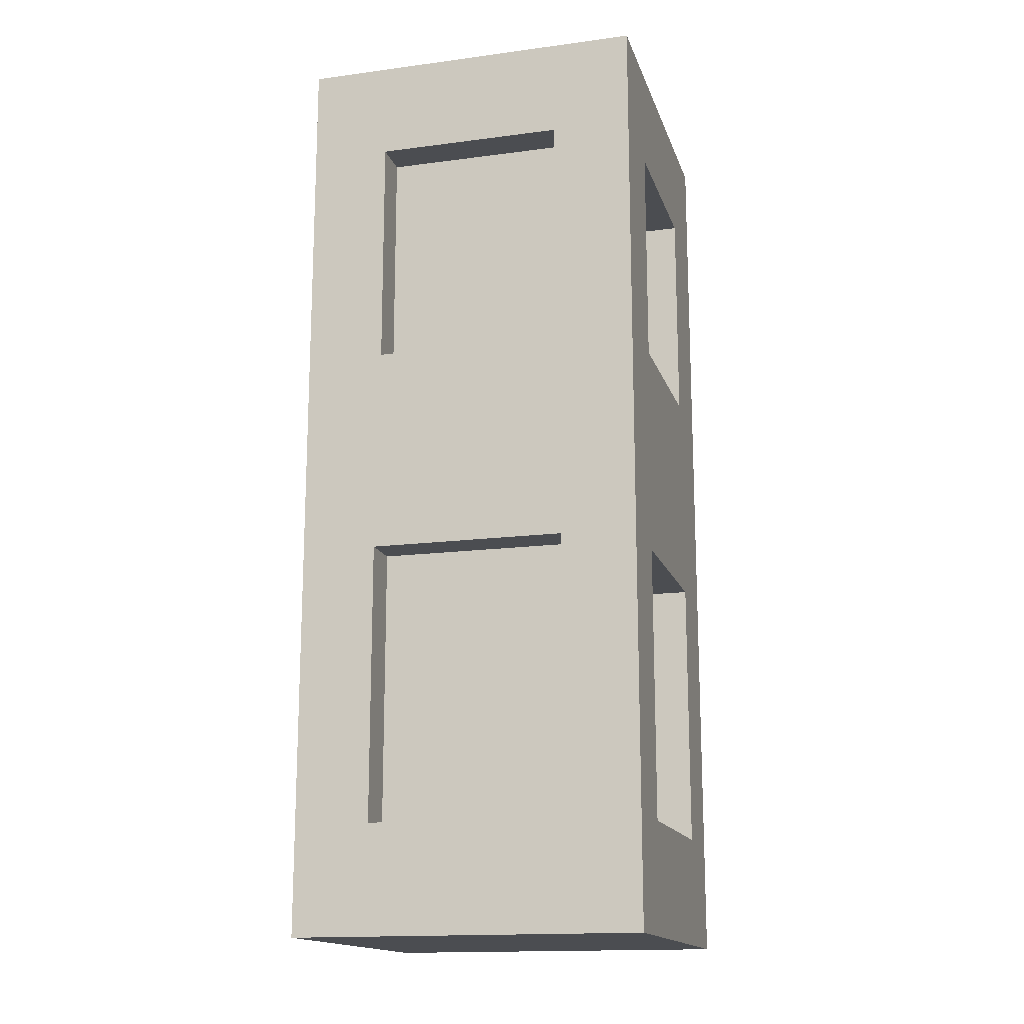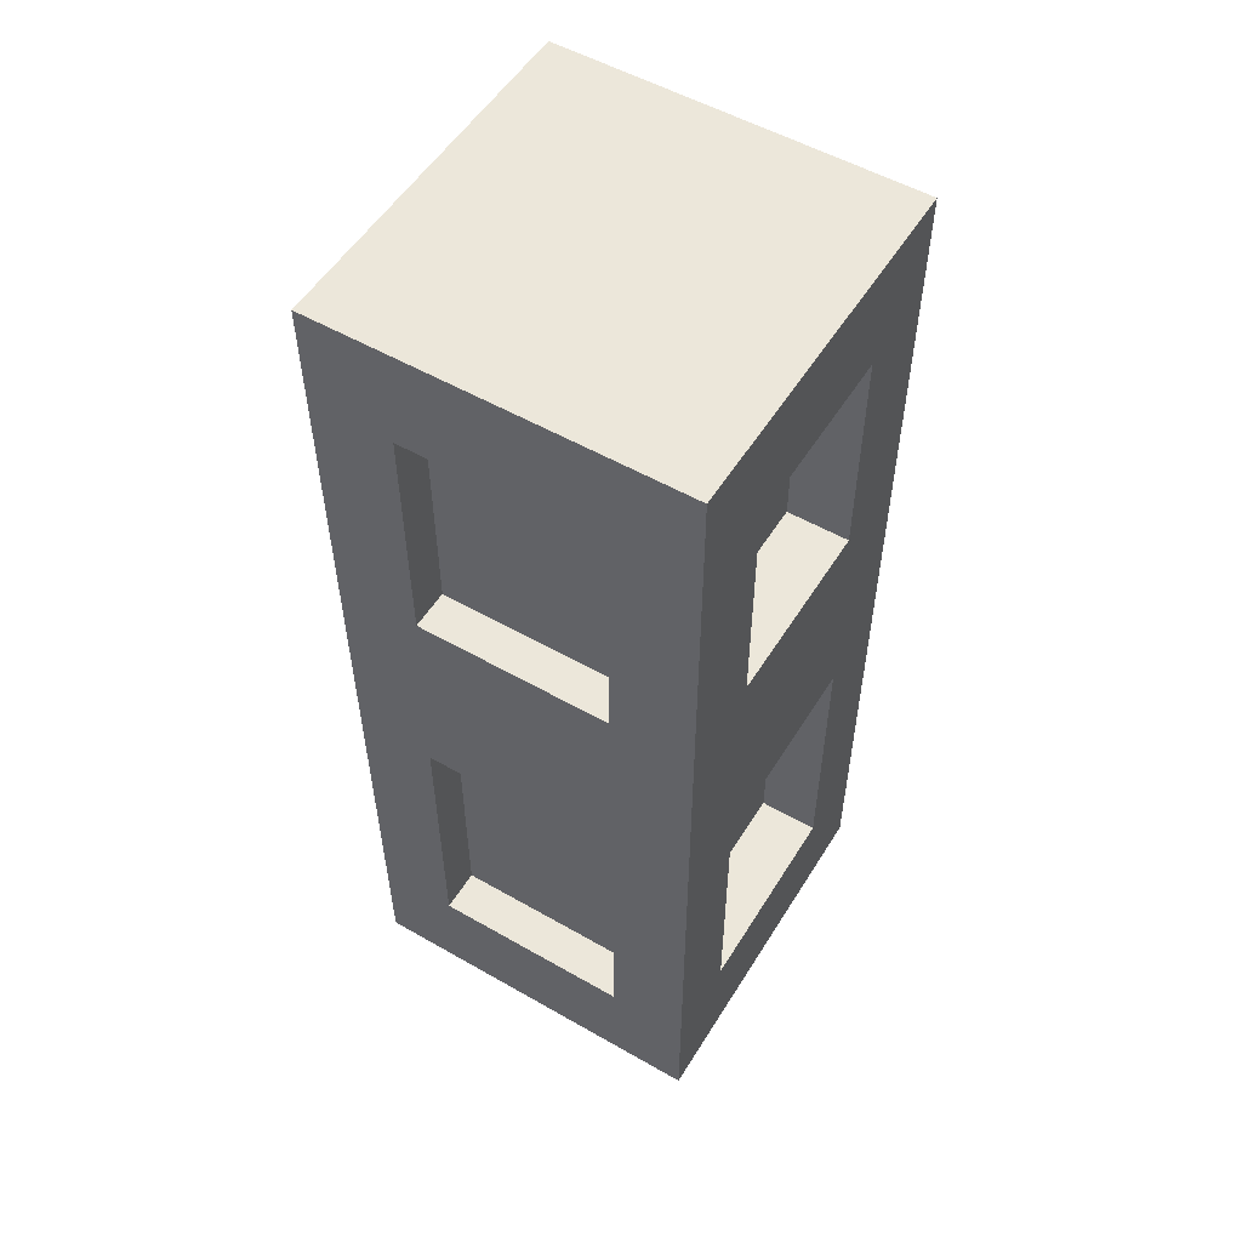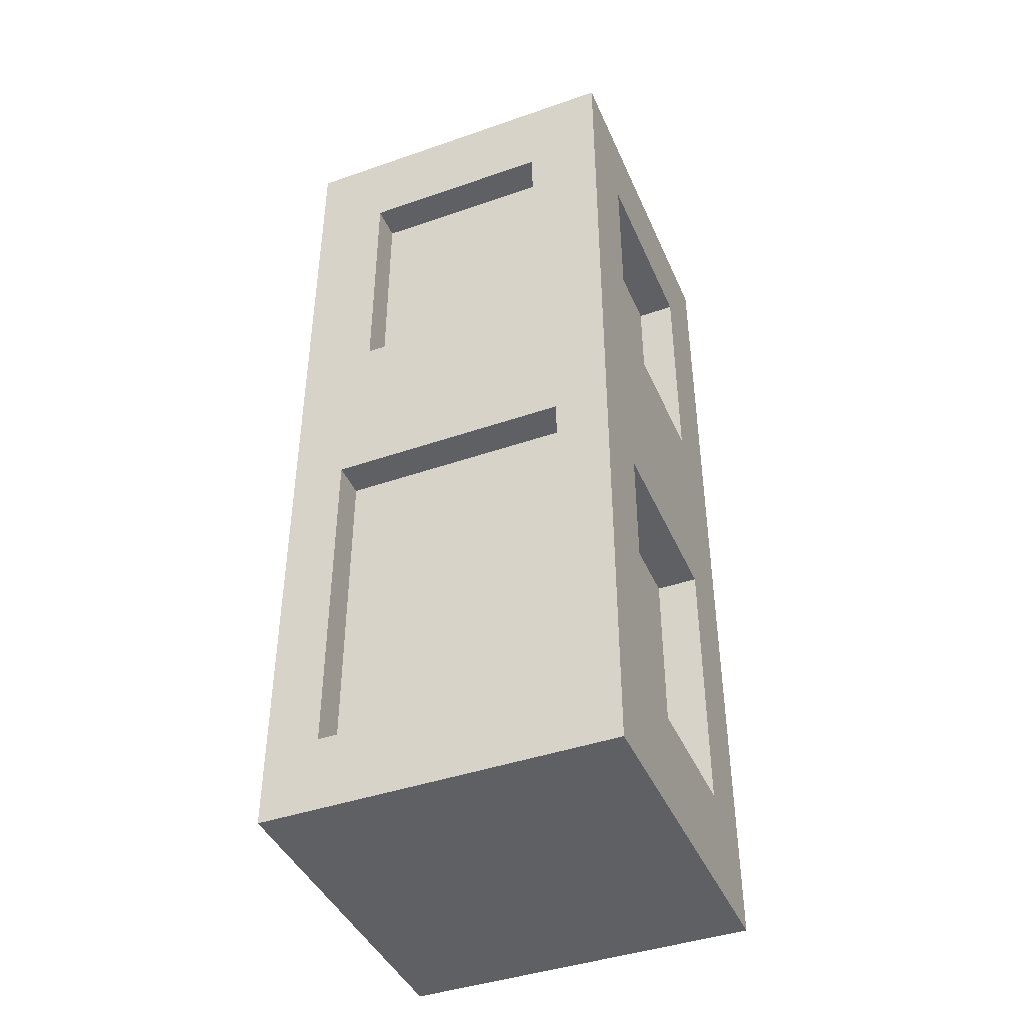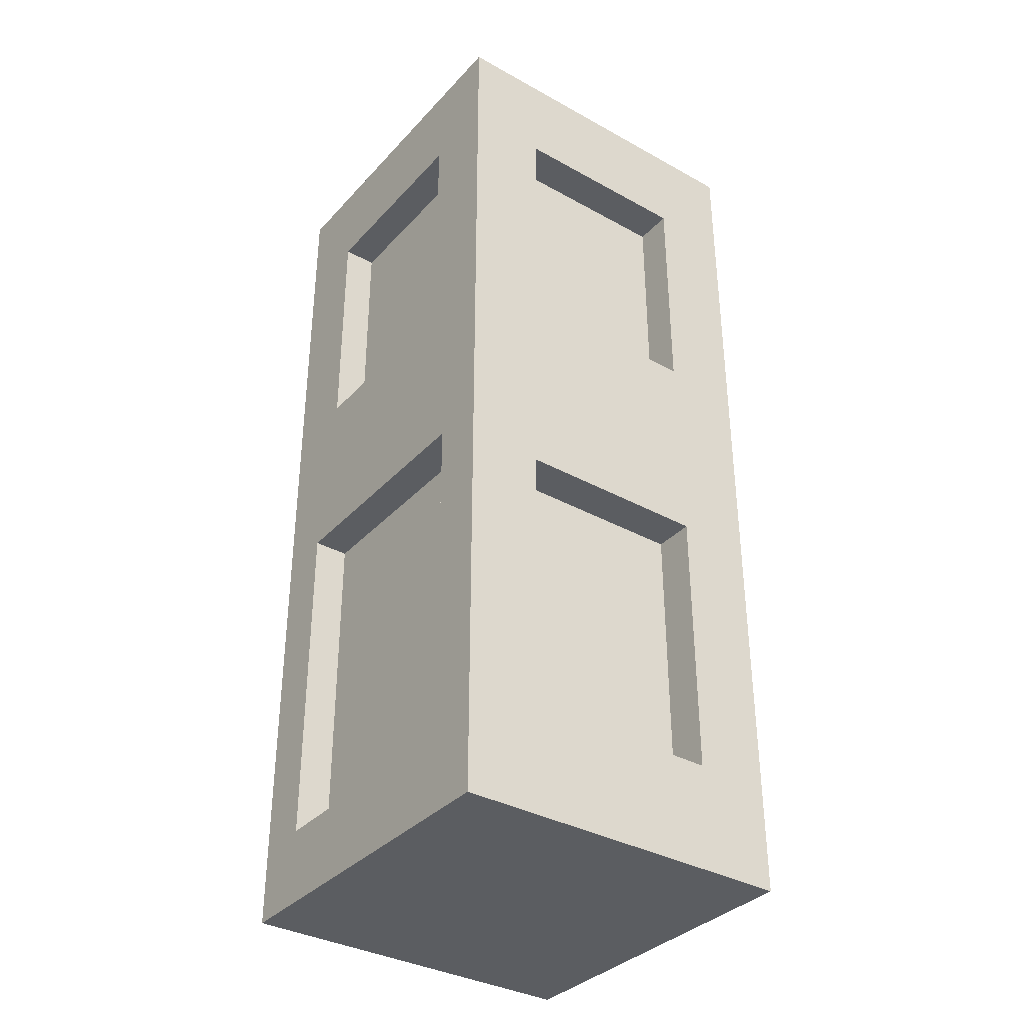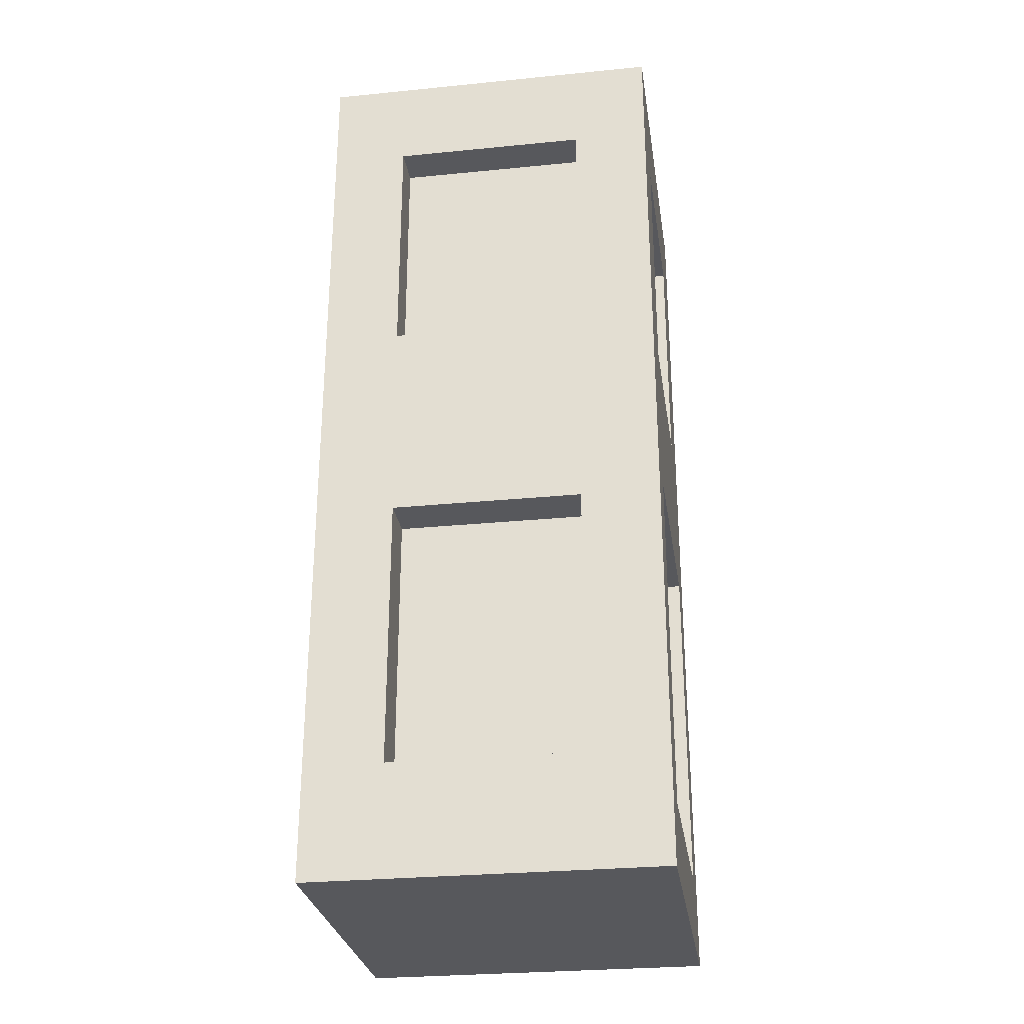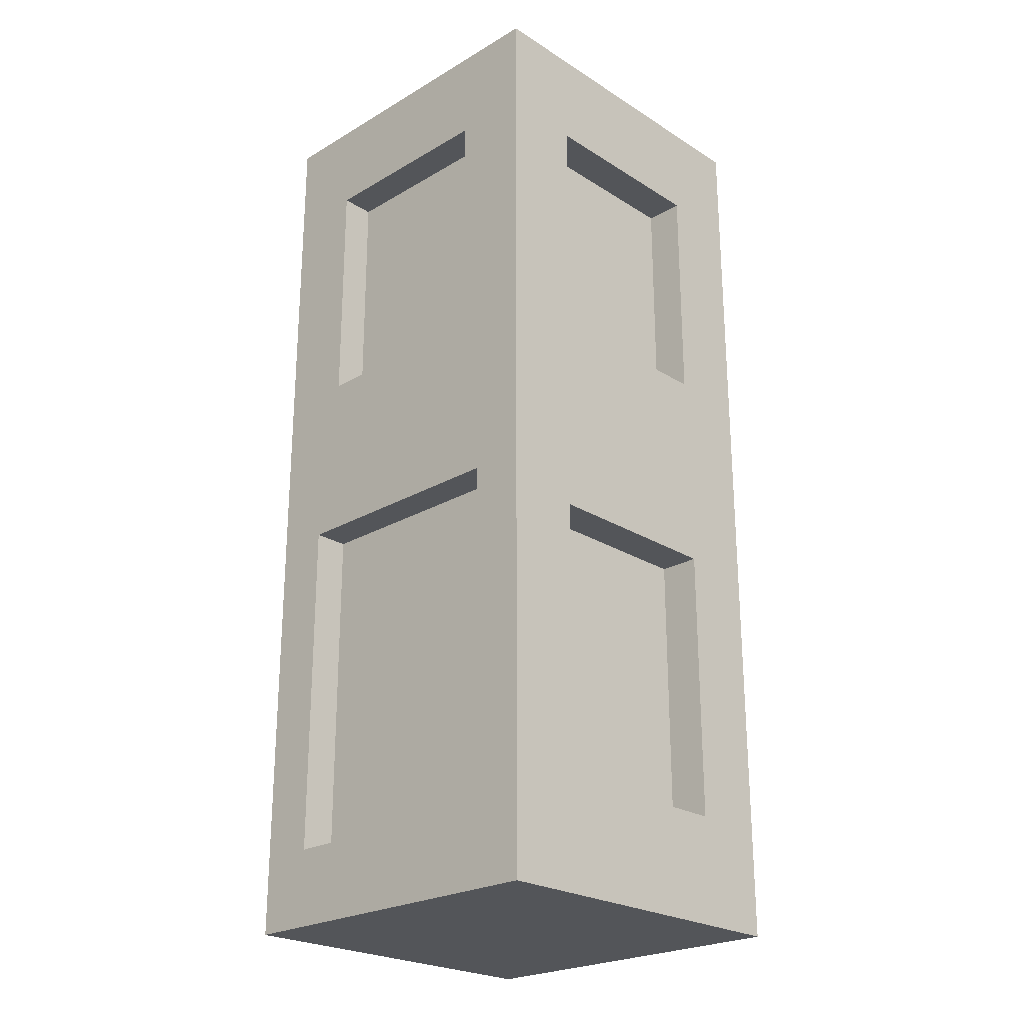
<metadata>
{"format":"obj","ext":"obj","renderer":"f3d","projection":"perspective","resolution":1024,"background":"white","views":[{"elev":-15.9,"azim":15.4,"up":"+Y"},{"elev":54.0,"azim":31.3,"up":"+Y"},{"elev":-42.5,"azim":-67.5,"up":"+Y"},{"elev":-35.4,"azim":-36.2,"up":"+Y"},{"elev":-28.4,"azim":-171.5,"up":"+Y"},{"elev":-24.1,"azim":-46.0,"up":"+Y"}]}
</metadata>
<code>
g default
v -7.5 -10 7.5
v 7.5 -10 7.5
v -7.5 30 7.5
v 7.5 30 7.5
v -7.5 30 -7.5
v 7.5 30 -7.5
v -7.5 -10 -7.5
v 7.5 -10 -7.5
v -7.5 -10 7.5
v 7.5 -10 7.5
v 7.5 30 7.5
v -7.5 30 7.5
v -7.5 11.35 7.5
v -7.5 11.35 -7.5
v 7.5 11.35 -7.5
v 7.5 11.35 7.5
v 7.5 11.35 7.5
v -7.5 11.35 7.5
v 7.5 15.9 -3.841
v 7.5 15.9 3.841
v 7.5 25.45 -3.841
v 7.5 25.45 3.841
v 4.889 15.9 -3.841
v 4.889 15.9 3.841
v 4.889 25.45 -3.841
v 4.889 25.45 3.841
v 7.5 -5.216 -4.139
v 7.5 -5.216 4.139
v 7.5 6.568 -4.139
v 7.5 6.568 4.139
v 4.973 -5.216 -4.139
v 4.973 -5.216 4.139
v 4.973 6.568 -4.139
v 4.973 6.568 4.139
v -4.109 6.525 -7.5
v 4.109 6.525 -7.5
v 4.109 -5.173 -7.5
v -4.109 -5.173 -7.5
v -4.109 6.525 -5.506
v 4.109 6.525 -5.506
v 4.109 -5.173 -5.506
v -4.109 -5.173 -5.506
v -4.19 25.88 -7.5
v 4.19 25.88 -7.5
v 4.19 15.47 -7.5
v -4.19 15.47 -7.5
v -4.19 25.88 -5.829
v 4.19 25.88 -5.829
v 4.19 15.47 -5.829
v -4.19 15.47 -5.829
v -7.5 15.45 4.202
v -7.5 15.45 -4.202
v -7.5 25.9 4.202
v -7.5 25.9 -4.202
v -6.048 15.45 4.202
v -6.048 15.45 -4.202
v -6.048 25.9 4.202
v -6.048 25.9 -4.202
v -7.5 -6.684 -5.17
v -7.5 -6.684 5.17
v -7.5 8.036 5.17
v -7.5 8.036 -5.17
v -5.992 -6.684 -5.17
v -5.992 -6.684 5.17
v -5.992 8.036 5.17
v -5.992 8.036 -5.17
v 4.06 15.63 7.5
v -4.06 15.63 7.5
v 4.06 25.72 7.5
v -4.06 25.72 7.5
v 4.06 15.63 5.828
v -4.06 15.63 5.828
v 4.06 25.72 5.828
v -4.06 25.72 5.828
v -4.218 -5.328 7.5
v 4.218 -5.328 7.5
v 4.218 6.679 7.5
v -4.218 6.679 7.5
v -4.218 -5.328 5.72
v 4.218 -5.328 5.72
v 4.218 6.679 5.72
v -4.218 6.679 5.72
g pCube1
f 79 80 81 82
f 3 4 6 5
f 39 40 41 42
f 7 8 2 1
f 32 31 33 34
f 63 64 65 66
f 1 2 10 9
f 2 16 17 10
f 4 3 12 11
f 18 13 1 9
f 56 55 57 58
f 47 48 49 50
f 24 23 25 26
f 17 16 4 11
f 72 71 73 74
f 3 13 18 12
f 16 15 19 20
f 15 6 21 19
f 6 4 22 21
f 4 16 20 22
f 20 19 23 24
f 19 21 25 23
f 21 22 26 25
f 22 20 24 26
f 2 8 27 28
f 8 15 29 27
f 15 16 30 29
f 16 2 28 30
f 28 27 31 32
f 27 29 33 31
f 29 30 34 33
f 30 28 32 34
f 14 15 36 35
f 15 8 37 36
f 8 7 38 37
f 7 14 35 38
f 35 36 40 39
f 36 37 41 40
f 37 38 42 41
f 38 35 39 42
f 5 6 44 43
f 6 15 45 44
f 15 14 46 45
f 14 5 43 46
f 43 44 48 47
f 44 45 49 48
f 45 46 50 49
f 46 43 47 50
f 14 13 51 52
f 13 3 53 51
f 3 5 54 53
f 5 14 52 54
f 52 51 55 56
f 51 53 57 55
f 53 54 58 57
f 54 52 56 58
f 7 1 60 59
f 1 13 61 60
f 13 14 62 61
f 14 7 59 62
f 59 60 64 63
f 60 61 65 64
f 61 62 66 65
f 62 59 63 66
f 18 17 67 68
f 17 11 69 67
f 11 12 70 69
f 12 18 68 70
f 68 67 71 72
f 67 69 73 71
f 69 70 74 73
f 70 68 72 74
f 9 10 76 75
f 10 17 77 76
f 17 18 78 77
f 18 9 75 78
f 75 76 80 79
f 76 77 81 80
f 77 78 82 81
f 78 75 79 82

</code>
